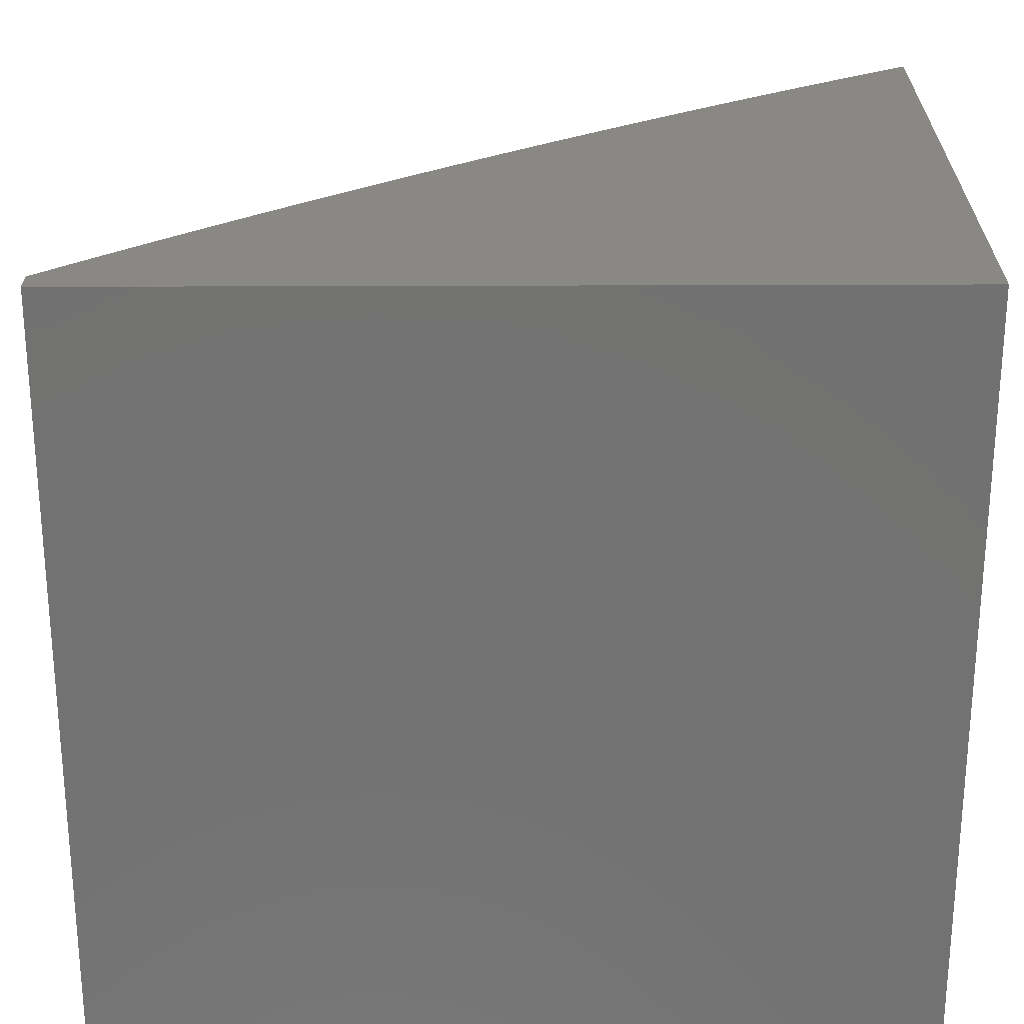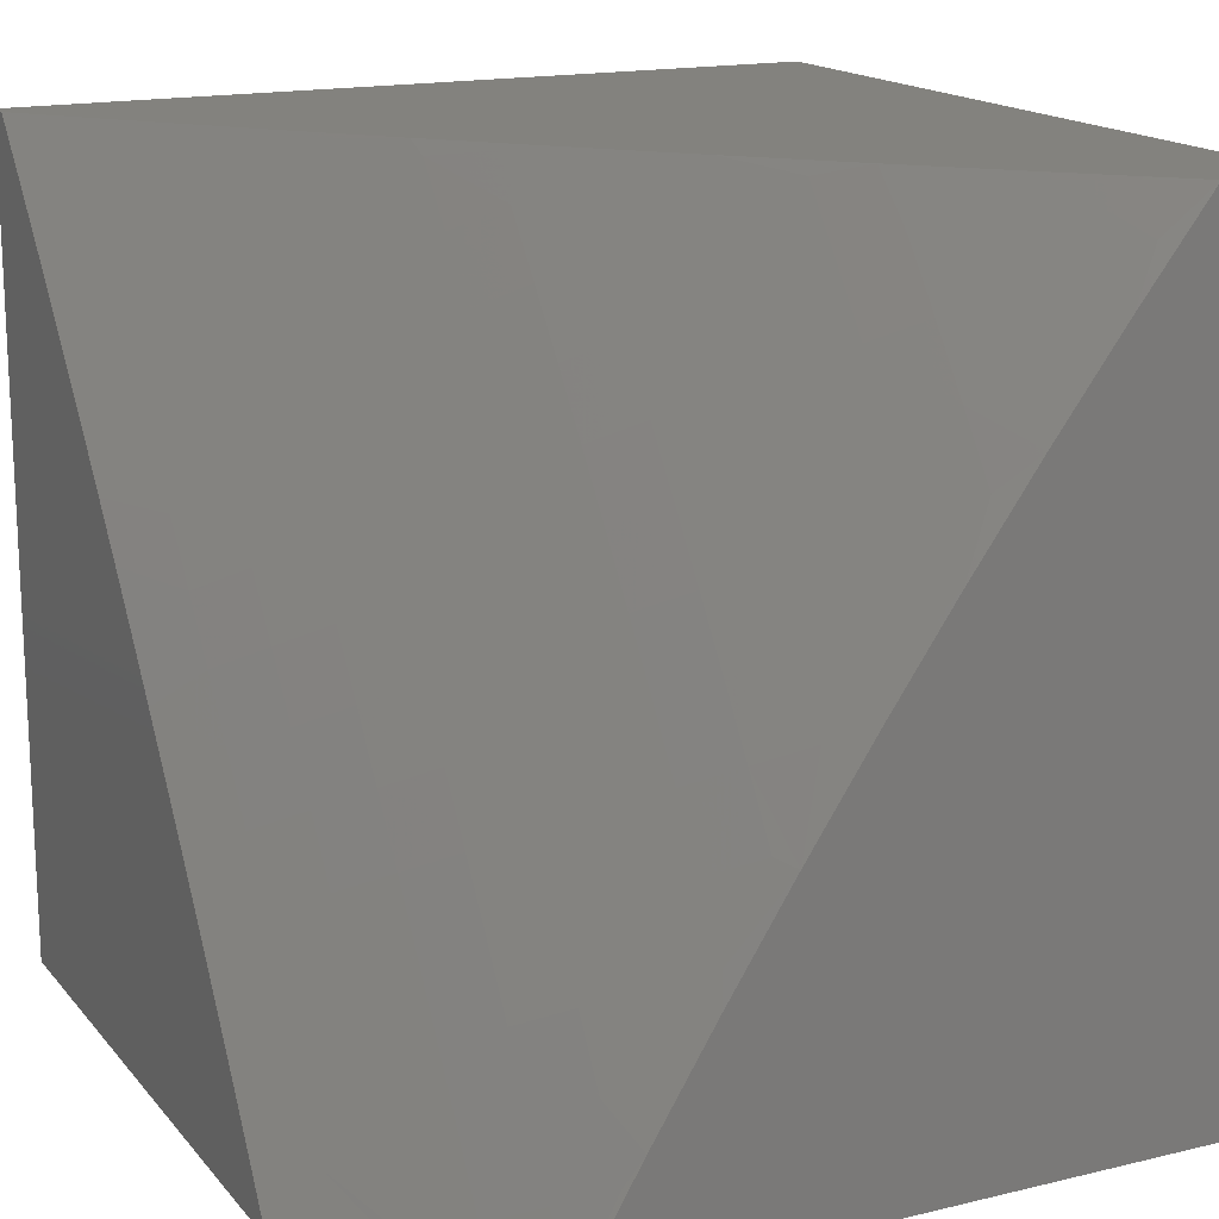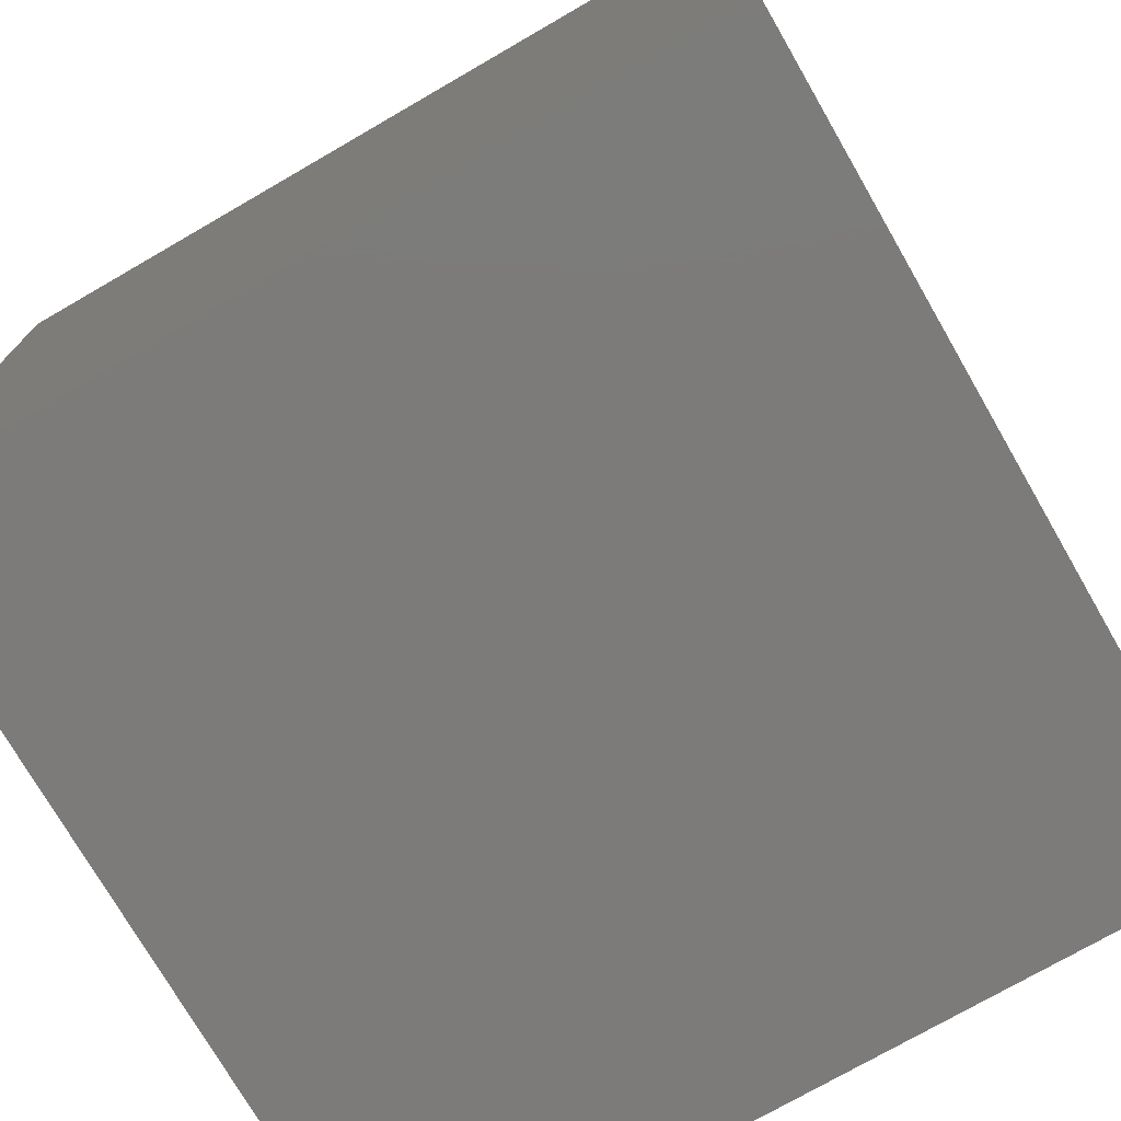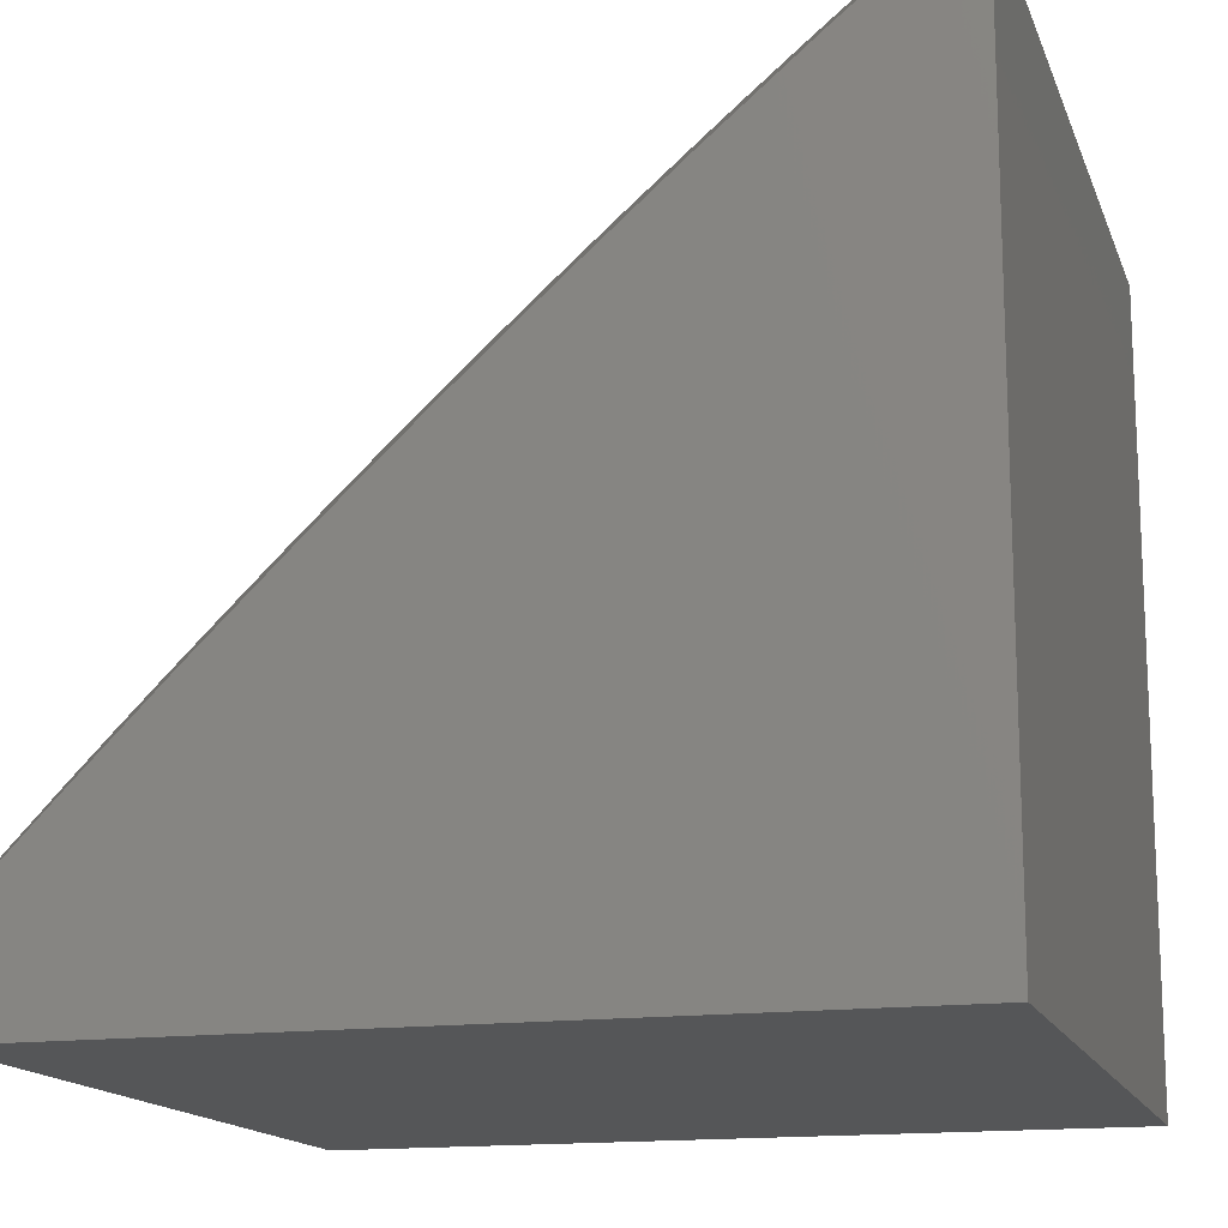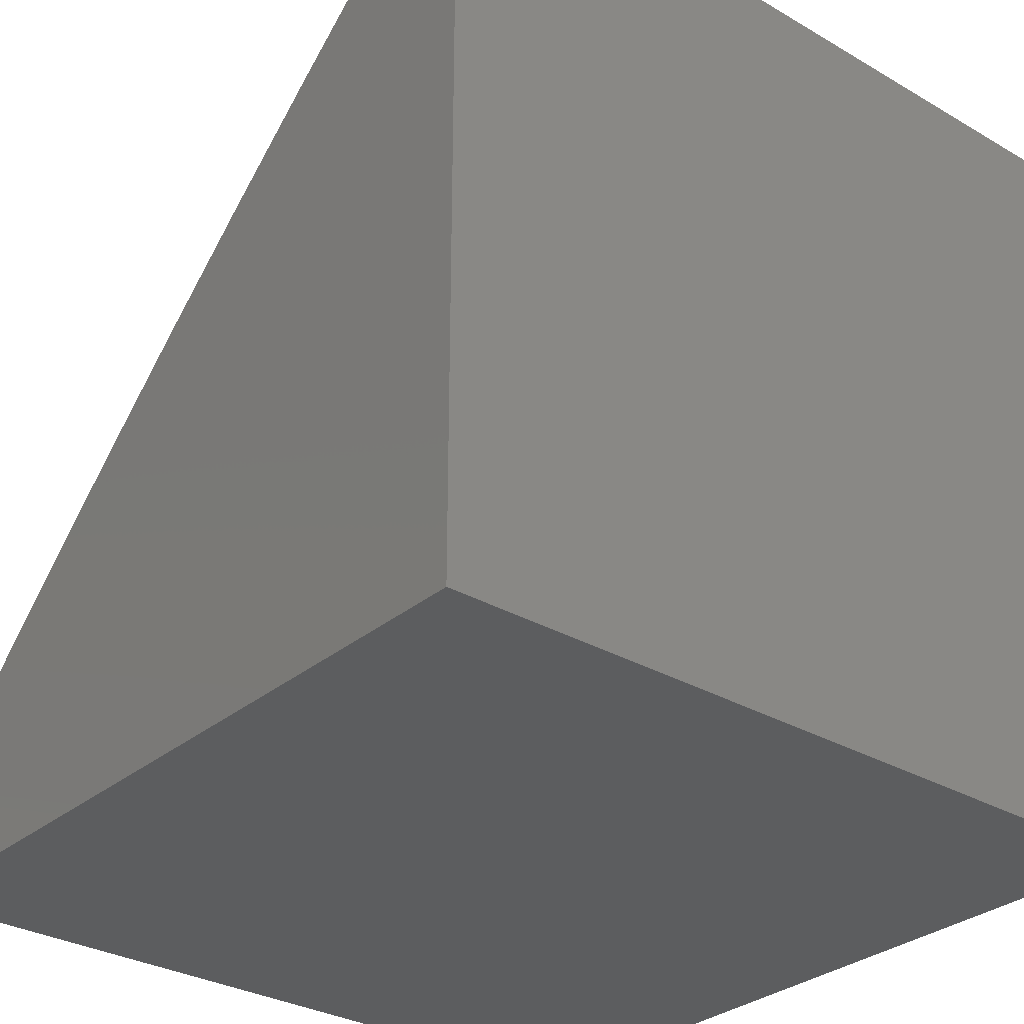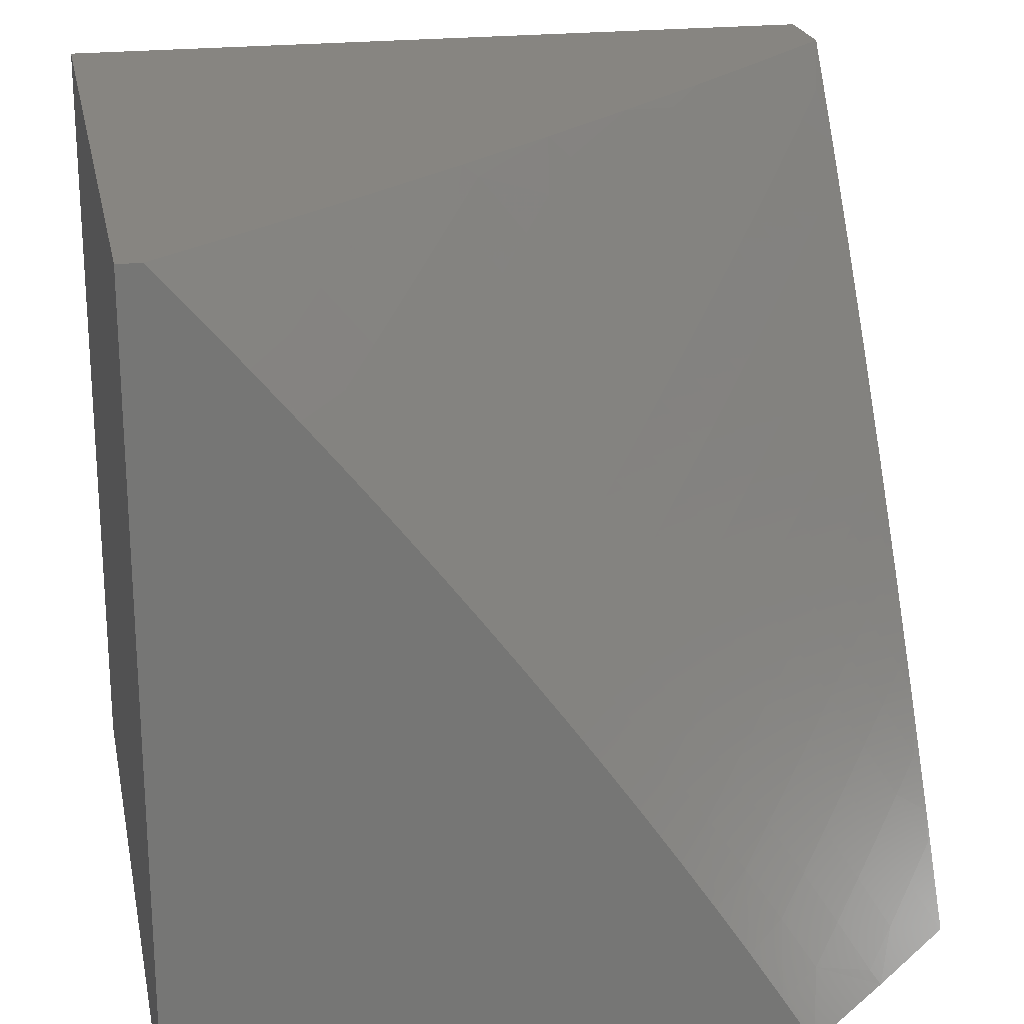
<metadata>
{"format":"stl","ext":"stl","renderer":"f3d","projection":"perspective","resolution":1024,"background":"white","views":[{"elev":26.1,"azim":-90.4,"up":"+Z"},{"elev":16.5,"azim":63.9,"up":"+Y"},{"elev":-74.7,"azim":-150.0,"up":"+Y"},{"elev":-15.2,"azim":-163.9,"up":"+Z"},{"elev":-30.7,"azim":-130.0,"up":"+Z"},{"elev":21.9,"azim":-11.2,"up":"+Y"}]}
</metadata>
<code>
# stl→obj: 170 verts, 336 faces
v 6.157 5 7.896
v 6.029 5 8
v 6.124 4.966 7.947
v 6.08 4.941 8
v 6.13 4.882 8
v 6.179 4.901 7.947
v 6.179 4.822 8
v 6.233 4.834 7.947
v 6.228 4.761 8
v 6.287 4.767 7.947
v 6.276 4.7 8
v 6.34 4.699 7.947
v 6.324 4.639 8
v 6.393 4.631 7.947
v 6.371 4.577 8
v 6.444 4.563 7.947
v 6.417 4.515 8
v 6.495 4.494 7.947
v 6.463 4.452 8
v 6.544 4.424 7.947
v 6.508 4.389 8
v 6.593 4.354 7.947
v 6.553 4.325 8
v 6.596 4.261 8
v 6.641 4.284 7.947
v 6.64 4.196 8
v 6.689 4.213 7.947
v 6.682 4.131 8
v 6.735 4.142 7.947
v 6.724 4.066 8
v 6.781 4.07 7.947
v 6.765 4 8
v 6.883 4 7.892
v 7 4 7.782
v 6.911 4.048 7.839
v 6.868 4.023 7.893
v 6.823 4.095 7.893
v 6.777 4.168 7.893
v 6.731 4.239 7.893
v 6.683 4.311 7.893
v 6.635 4.381 7.893
v 6.585 4.452 7.893
v 6.535 4.522 7.893
v 6.484 4.591 7.893
v 6.433 4.66 7.893
v 6.38 4.729 7.893
v 6.327 4.797 7.893
v 6.273 4.864 7.893
v 6.218 4.931 7.893
v 6.162 4.998 7.893
v 6.283 5 7.789
v 6.256 4.962 7.839
v 6.295 4.992 7.785
v 6.35 4.925 7.785
v 6.389 4.954 7.73
v 6.444 4.886 7.73
v 6.482 4.915 7.675
v 6.537 4.845 7.675
v 6.575 4.874 7.62
v 6.629 4.803 7.62
v 6.668 4.831 7.564
v 6.722 4.759 7.564
v 6.76 4.787 7.508
v 6.813 4.714 7.508
v 6.852 4.741 7.452
v 6.904 4.667 7.452
v 6.943 4.693 7.396
v 6.995 4.619 7.396
v 7 4.636 7.378
v 7 4.512 7.464
v 6.956 4.594 7.452
v 6.917 4.568 7.508
v 6.865 4.641 7.508
v 6.826 4.615 7.564
v 6.774 4.687 7.564
v 6.735 4.66 7.62
v 6.683 4.732 7.62
v 6.644 4.704 7.675
v 6.591 4.775 7.675
v 6.552 4.747 7.73
v 6.498 4.816 7.73
v 6.459 4.787 7.785
v 6.405 4.856 7.785
v 6.366 4.827 7.839
v 6.312 4.895 7.839
v 7 4.13 7.706
v 6.995 4.097 7.73
v 6.953 4.073 7.785
v 6.866 4.121 7.839
v 7 4.259 7.628
v 6.991 4.196 7.675
v 6.949 4.171 7.73
v 6.908 4.146 7.785
v 7 4.386 7.547
v 6.985 4.295 7.62
v 6.944 4.27 7.675
v 6.903 4.245 7.73
v 6.861 4.219 7.785
v 6.82 4.193 7.839
v 6.967 4.494 7.508
v 6.928 4.468 7.564
v 6.977 4.394 7.564
v 6.888 4.442 7.62
v 6.937 4.369 7.62
v 6.847 4.416 7.675
v 6.896 4.343 7.675
v 6.807 4.39 7.73
v 6.855 4.318 7.73
v 6.766 4.364 7.785
v 6.814 4.292 7.785
v 6.725 4.337 7.839
v 6.772 4.266 7.839
v 6.981 4.719 7.339
v 7 4.759 7.291
v 6.928 4.793 7.339
v 6.965 4.819 7.282
v 6.874 4.867 7.339
v 6.911 4.893 7.282
v 6.819 4.94 7.339
v 6.856 4.967 7.282
v 6.768 5 7.344
v 6.885 5 7.227
v 6.893 4.994 7.225
v 7 5 7.109
v 6.985 4.946 7.167
v 7 4.88 7.201
v 6.948 4.92 7.225
v 6.65 5 7.458
v 6.726 4.985 7.396
v 6.782 4.913 7.396
v 6.529 5 7.571
v 6.558 4.972 7.564
v 6.651 4.93 7.508
v 6.689 4.958 7.452
v 6.744 4.886 7.452
v 6.836 4.84 7.396
v 6.407 5 7.681
v 6.427 4.984 7.675
v 6.52 4.944 7.62
v 6.613 4.902 7.564
v 6.706 4.858 7.508
v 6.798 4.814 7.452
v 6.89 4.767 7.396
v 6.42 4.758 7.839
v 6.473 4.689 7.839
v 6.525 4.62 7.839
v 6.576 4.55 7.839
v 6.626 4.48 7.839
v 6.676 4.409 7.839
v 6.512 4.718 7.785
v 6.604 4.676 7.73
v 6.696 4.633 7.675
v 6.787 4.588 7.62
v 6.877 4.542 7.564
v 6.565 4.648 7.785
v 6.616 4.578 7.785
v 6.667 4.507 7.785
v 6.717 4.436 7.785
v 6.656 4.605 7.73
v 6.747 4.561 7.675
v 6.838 4.515 7.62
v 6.707 4.534 7.73
v 6.757 4.462 7.73
v 6.798 4.489 7.675
v 7 4 7
v 6 4 7
v 6 4 8
v 6 5 8
v 7 5 7
v 6 5 7
f 1 2 3
f 3 2 4
f 3 4 5
f 3 5 6
f 6 5 7
f 6 7 8
f 8 7 9
f 8 9 10
f 10 9 11
f 10 11 12
f 12 11 13
f 12 13 14
f 14 13 15
f 14 15 16
f 16 15 17
f 16 17 18
f 18 17 19
f 18 19 20
f 20 19 21
f 20 21 22
f 22 21 23
f 22 23 24
f 22 24 25
f 25 24 26
f 25 26 27
f 27 26 28
f 27 28 29
f 29 28 30
f 29 30 31
f 31 30 32
f 31 32 33
f 34 35 33
f 33 35 36
f 33 36 31
f 31 36 37
f 31 37 29
f 29 37 38
f 29 38 27
f 27 38 39
f 27 39 25
f 25 39 40
f 25 40 22
f 22 40 41
f 22 41 20
f 20 41 42
f 20 42 18
f 18 42 43
f 18 43 16
f 16 43 44
f 16 44 14
f 14 44 45
f 14 45 12
f 12 45 46
f 12 46 10
f 10 46 47
f 10 47 8
f 8 47 48
f 8 48 6
f 6 48 49
f 6 49 3
f 3 49 50
f 3 50 1
f 1 50 51
f 51 50 52
f 51 52 53
f 53 52 54
f 53 54 55
f 55 54 56
f 55 56 57
f 57 56 58
f 57 58 59
f 59 58 60
f 59 60 61
f 61 60 62
f 61 62 63
f 63 62 64
f 63 64 65
f 65 64 66
f 65 66 67
f 67 66 68
f 67 68 69
f 69 68 70
f 70 68 71
f 70 71 72
f 72 71 73
f 72 73 74
f 74 73 75
f 74 75 76
f 76 75 77
f 76 77 78
f 78 77 79
f 78 79 80
f 80 79 81
f 80 81 82
f 82 81 83
f 82 83 84
f 84 83 85
f 84 85 48
f 48 85 49
f 86 87 34
f 34 87 88
f 34 88 35
f 35 88 89
f 35 89 37
f 37 89 38
f 90 91 86
f 86 91 92
f 86 92 87
f 87 92 93
f 87 93 88
f 88 93 89
f 94 95 90
f 90 95 96
f 90 96 91
f 91 96 97
f 91 97 92
f 92 97 98
f 92 98 93
f 93 98 99
f 93 99 89
f 89 99 38
f 70 100 94
f 94 100 101
f 94 101 102
f 102 101 103
f 102 103 104
f 104 103 105
f 104 105 106
f 106 105 107
f 106 107 108
f 108 107 109
f 108 109 110
f 110 109 111
f 110 111 112
f 112 111 40
f 112 40 39
f 67 69 113
f 113 69 114
f 113 114 115
f 115 114 116
f 115 116 117
f 117 116 118
f 117 118 119
f 119 118 120
f 119 120 121
f 121 120 122
f 122 120 123
f 122 123 124
f 124 123 125
f 124 125 126
f 126 125 127
f 126 127 116
f 116 127 118
f 114 126 116
f 128 129 121
f 121 129 130
f 121 130 119
f 119 130 117
f 131 132 128
f 128 132 133
f 128 133 134
f 134 133 135
f 134 135 130
f 130 135 136
f 130 136 117
f 117 136 115
f 137 138 131
f 131 138 139
f 131 139 132
f 132 139 140
f 132 140 133
f 133 140 141
f 133 141 135
f 135 141 142
f 135 142 136
f 136 142 143
f 136 143 115
f 115 143 113
f 51 53 137
f 137 53 55
f 137 55 138
f 138 55 57
f 138 57 139
f 139 57 59
f 139 59 140
f 140 59 61
f 140 61 141
f 141 61 63
f 141 63 142
f 142 63 65
f 142 65 143
f 143 65 67
f 143 67 113
f 52 50 49
f 54 52 85
f 85 52 49
f 84 48 47
f 56 54 83
f 83 54 85
f 84 47 144
f 144 47 46
f 144 46 145
f 145 46 45
f 145 45 146
f 146 45 44
f 146 44 147
f 147 44 43
f 147 43 148
f 148 43 42
f 148 42 149
f 149 42 41
f 149 41 111
f 111 41 40
f 58 56 81
f 81 56 83
f 84 144 82
f 82 144 150
f 82 150 80
f 80 150 151
f 80 151 78
f 78 151 152
f 78 152 76
f 76 152 153
f 76 153 74
f 74 153 154
f 74 154 72
f 72 154 100
f 72 100 70
f 150 144 145
f 60 58 79
f 79 58 81
f 129 128 134
f 130 129 134
f 150 145 155
f 155 145 146
f 155 146 156
f 156 146 147
f 156 147 157
f 157 147 148
f 157 148 158
f 158 148 149
f 158 149 109
f 109 149 111
f 62 60 77
f 77 60 79
f 118 127 120
f 120 127 123
f 150 155 151
f 151 155 159
f 151 159 152
f 152 159 160
f 152 160 153
f 153 160 161
f 153 161 154
f 154 161 101
f 154 101 100
f 159 155 156
f 64 62 75
f 75 62 77
f 127 125 123
f 159 156 162
f 162 156 157
f 162 157 163
f 163 157 158
f 163 158 107
f 107 158 109
f 66 64 73
f 73 64 75
f 159 162 160
f 160 162 164
f 160 164 161
f 161 164 103
f 161 103 101
f 164 162 163
f 68 66 71
f 71 66 73
f 107 105 163
f 163 105 164
f 105 103 164
f 38 99 39
f 39 99 112
f 99 98 112
f 112 98 110
f 98 97 110
f 110 97 108
f 97 96 108
f 108 96 106
f 94 102 104
f 96 95 106
f 106 95 104
f 95 94 104
f 35 37 36
f 34 33 165
f 165 33 166
f 166 33 32
f 166 32 167
f 32 30 167
f 167 30 28
f 167 28 26
f 26 24 167
f 167 24 23
f 167 23 21
f 21 19 167
f 167 19 17
f 167 17 15
f 15 13 167
f 167 13 11
f 167 11 9
f 9 7 167
f 167 7 5
f 167 5 4
f 2 168 4
f 4 168 167
f 165 166 169
f 169 166 170
f 168 170 167
f 167 170 166
f 2 1 168
f 168 1 170
f 170 1 51
f 170 51 137
f 137 131 170
f 170 131 128
f 170 128 121
f 121 122 170
f 170 122 169
f 169 122 124
f 124 126 169
f 169 126 165
f 165 126 114
f 165 114 69
f 69 70 165
f 165 70 94
f 165 94 90
f 90 86 165
f 165 86 34

</code>
